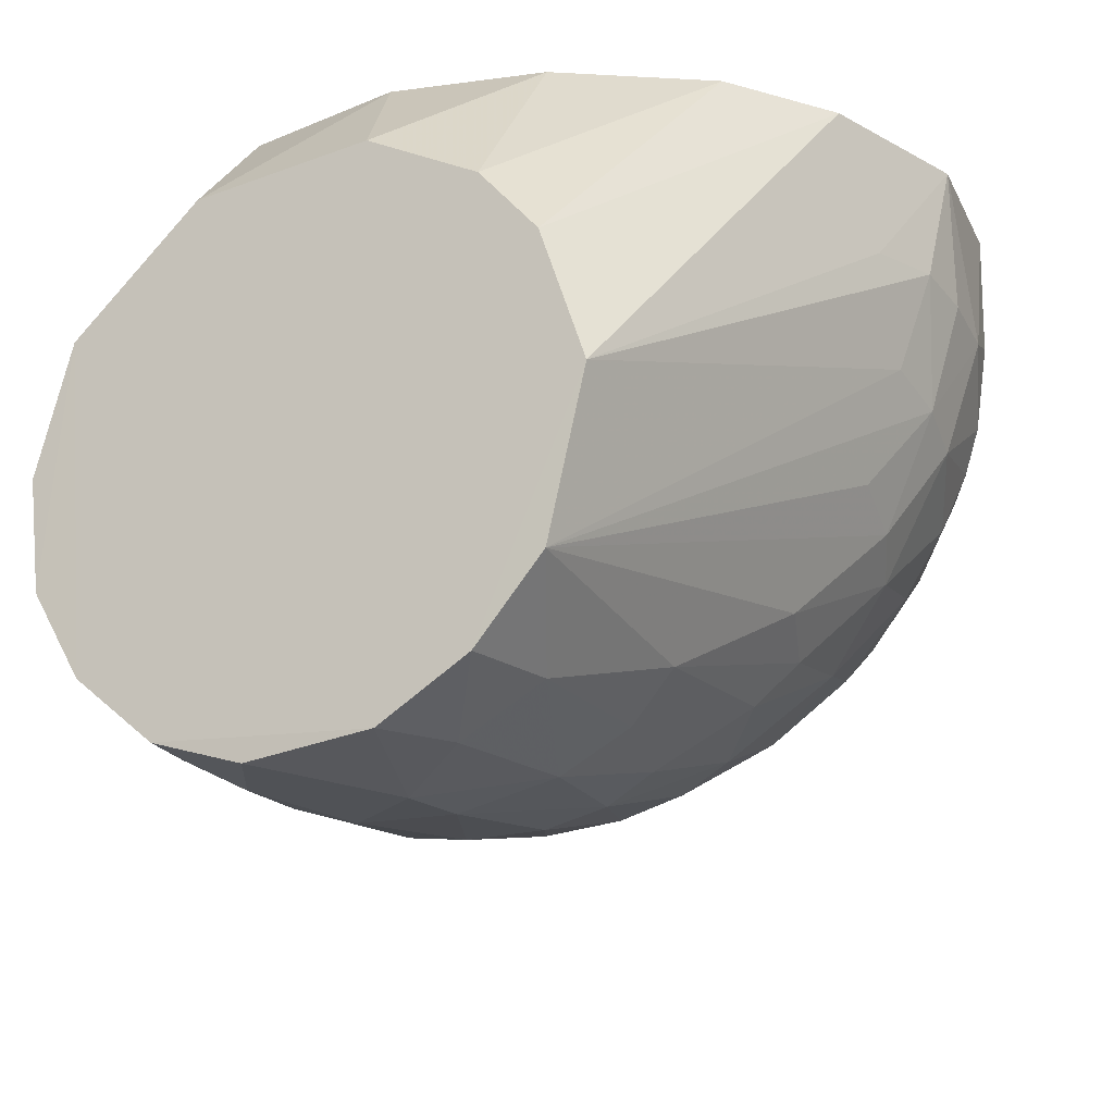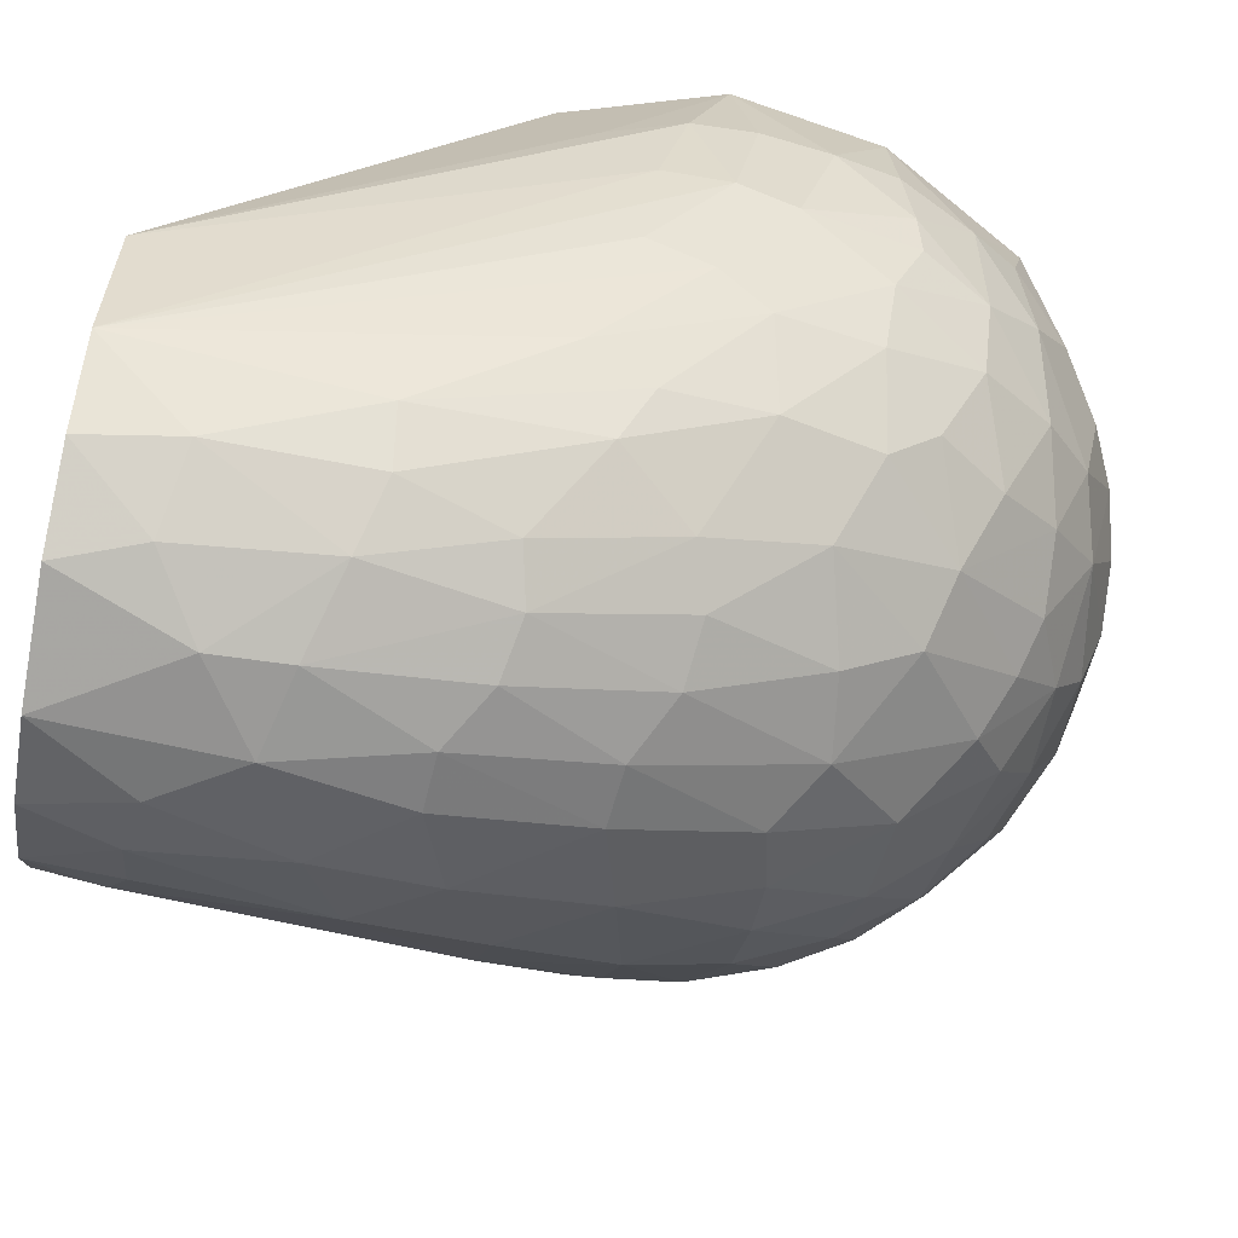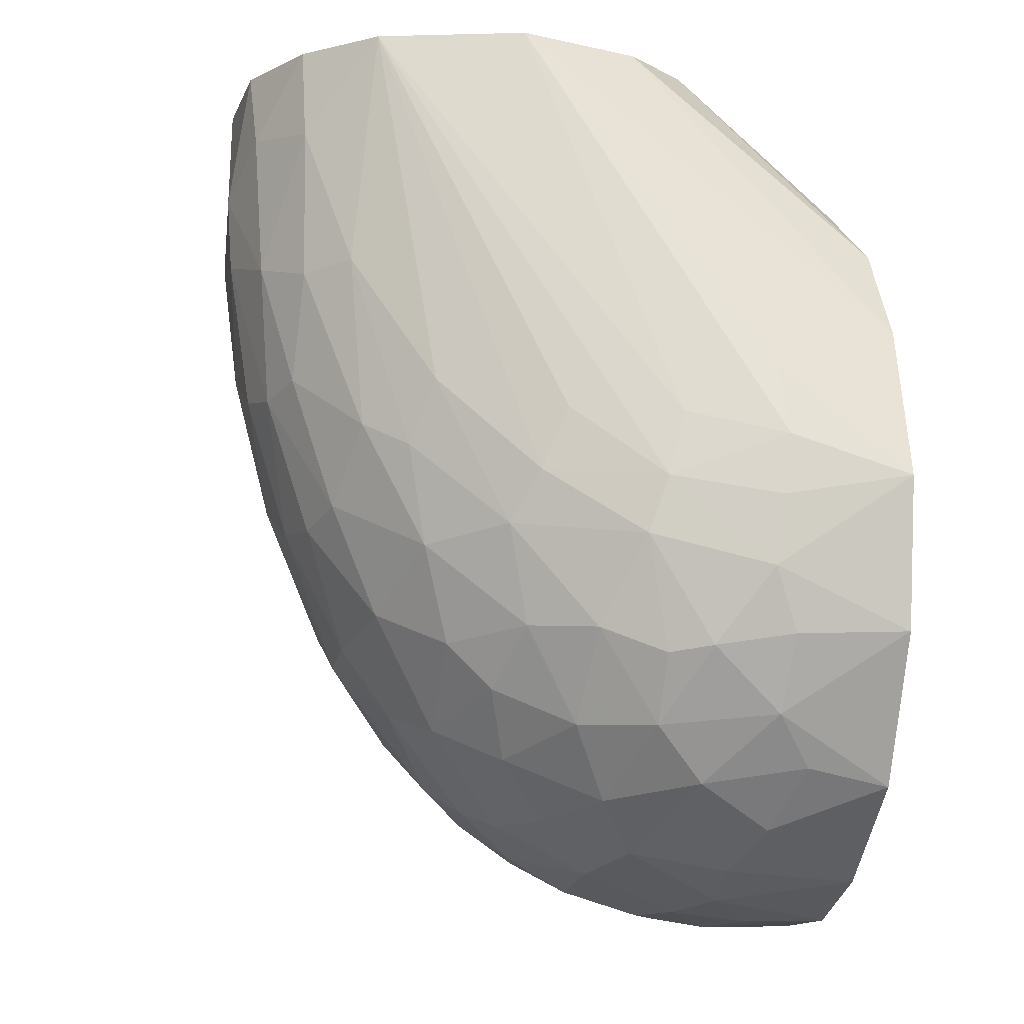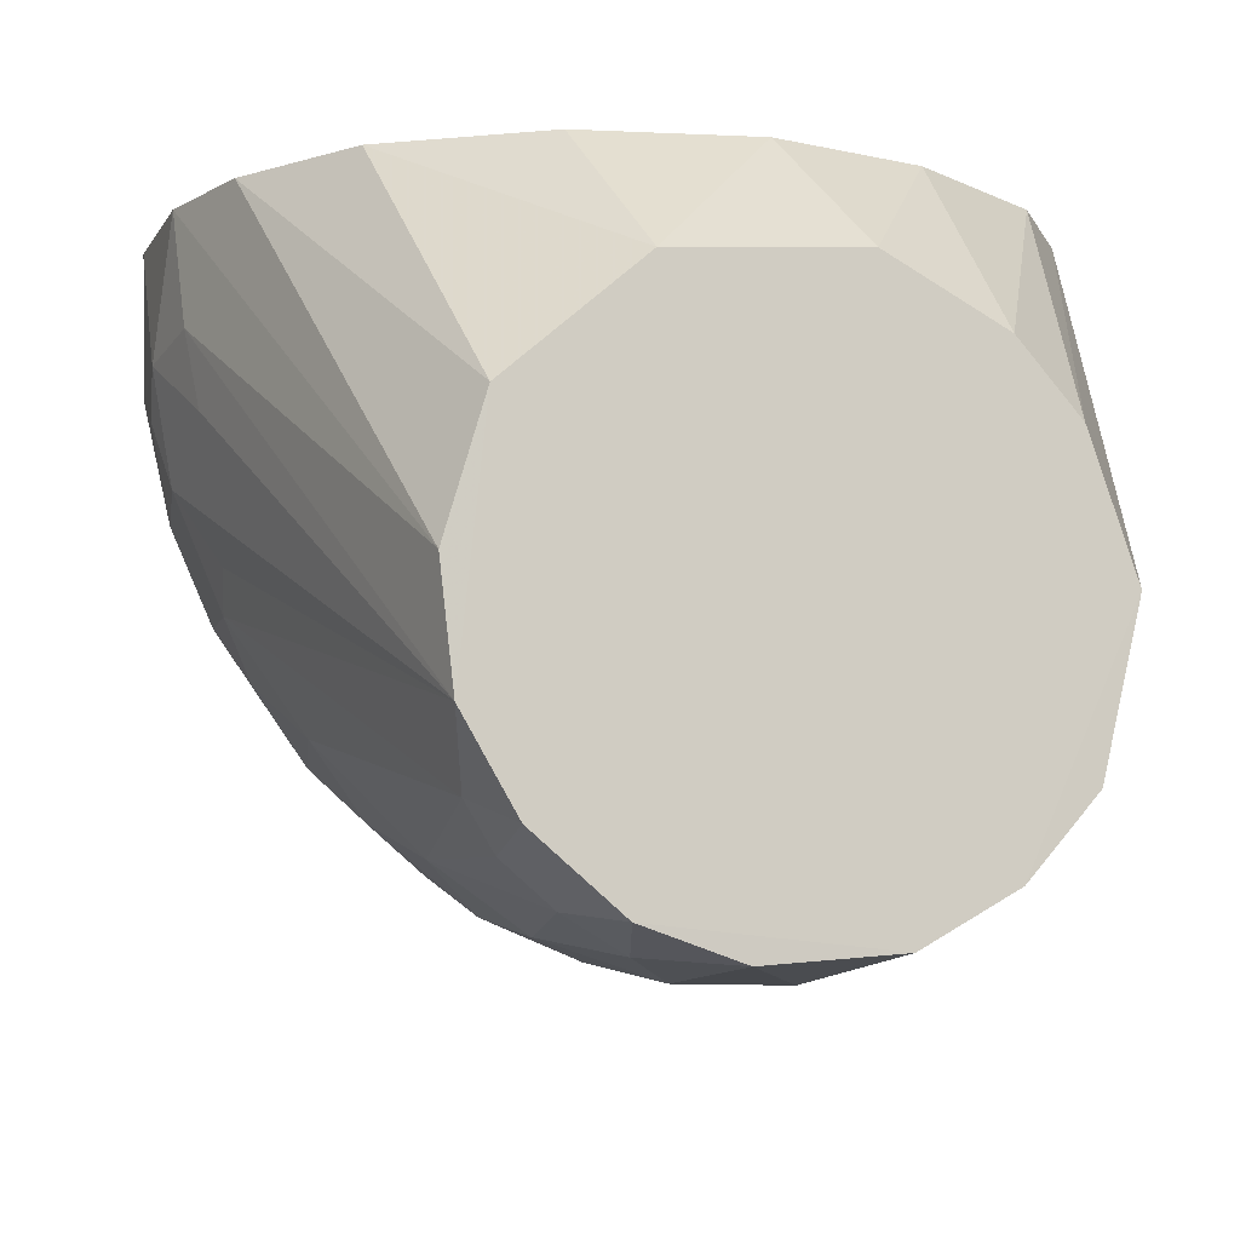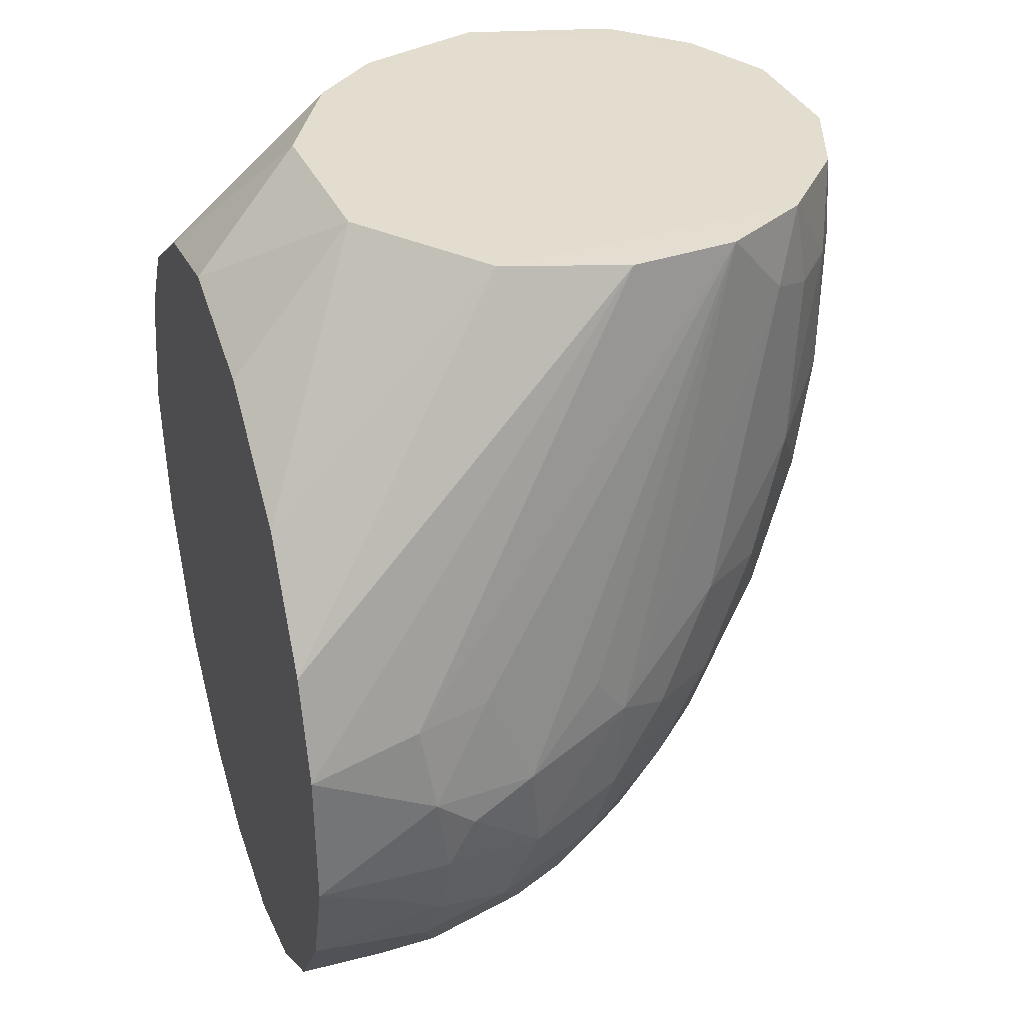
<metadata>
{"format":"obj","ext":"obj","renderer":"f3d","projection":"perspective","resolution":1024,"background":"white","views":[{"elev":-20.6,"azim":28.0,"up":"+Y"},{"elev":-69.1,"azim":79.6,"up":"+Y"},{"elev":-11.1,"azim":79.7,"up":"+Z"},{"elev":-9.1,"azim":-16.8,"up":"+Y"},{"elev":35.5,"azim":-107.6,"up":"+Z"}]}
</metadata>
<code>
v 0.05182 0.0545 0.02612
v 0.02298 0.0545 0.05334
v -0.01558 0.03605 0.074
v -0.01558 0.03605 0.074
v -0.03345 0.02038 0.074
v -0.03866 0.00272 0.07394
v -0.05791 0.03692 0.002973
v -0.02979 -0.02474 0.074
v -0.01833 -0.03435 0.074
v -0.005485 -0.03861 0.0739
v 0.01227 -0.03696 0.074
v 0.02194 -0.03026 0.02277
v 0.03395 -0.01928 0.07394
v 0.009164 -0.02087 -0.01631
v -0.006139 -0.03931 0.04768
v 0.03205 -0.008037 -0.01818
v 0.005844 -0.03966 0.05555
v 0.006071 -0.03901 0.04467
v -0.002224 -0.03187 0.006713
v -0.002102 -0.03732 0.02803
v 0.02658 -0.02918 0.03819
v -0.01833 -0.03435 0.074
v 0.02483 0.02974 0.074
v -0.01989 -0.0341 0.04109
v 0.01451 -0.03342 0.02107
v -0.03062 -0.02533 0.03554
v -0.02263 -0.03265 0.06147
v -0.02913 -0.02699 0.06097
v -0.01422 -0.03714 0.05978
v 0.01642 -0.03617 0.06233
v -0.01094 -0.03081 0.007504
v -0.0217 -0.03093 0.02424
v -0.01029 -0.03618 0.02854
v -0.03347 -0.0212 0.06357
v -0.02979 -0.02474 0.074
v 0.0268 -0.02946 0.0603
v 0.01227 -0.03696 0.074
v 0.01814 -0.03504 0.04097
v 0.0247 -0.02982 0.074
v -0.03345 0.02038 0.074
v -0.04046 0.0545 0.04248
v 0.04203 0.002081 -0.01668
v -0.03866 0.00272 0.07394
v -0.02014 0.05449 0.05451
v -0.05703 0.0545 0.01111
v -0.03686 -0.01267 0.07397
v -0.02088 -0.01803 -0.01381
v -0.02947 -0.01255 -0.01392
v -0.01173 -0.02256 -0.01185
v -0.05397 0.03571 -0.02072
v 0.04177 0.0545 0.04078
v 0.002757 0.0545 0.05842
v 0.009207 0.03806 0.074
v 0.05705 0.03463 -0.009482
v 0.03395 -0.01928 0.07394
v 0.03296 0.02041 0.074
v 0.03916 0.002375 0.074
v 0.05258 0.02678 -0.02031
v 0.03916 0.002375 0.074
v 0.03284 -0.02277 0.03901
v 0.03567 -0.01185 -0.004347
v 0.04043 -0.01107 0.01932
v 0.03222 -0.02076 0.01404
v 0.04459 -0.0009267 -0.0024
v -0.05589 0.04219 -0.01569
v 0.02299 -0.01737 -0.01293
v 0.03706 -0.01445 0.01022
v 0.01451 -0.03342 0.02107
v 0.01551 -0.02703 0.0008137
v 0.02351 -0.02413 0.003347
v 0.02194 -0.03026 0.02277
v 0.02351 -0.02413 0.003347
v 0.03205 -0.008037 -0.01818
v 0.02299 -0.01737 -0.01293
v 0.006364 -0.03584 0.02273
v 0.006782 -0.02968 0.001869
v 0.04755 0.01133 -0.0174
v 0.05784 0.03587 0.0005369
v 0.05445 0.02011 0.00336
v 0.05182 0.0545 0.02612
v 0.04755 0.01133 -0.0174
v 0.05705 0.03463 -0.009482
v 0.05853 0.0545 0.003749
v 0.05336 0.0173 -0.004805
v 0.05378 0.02251 0.01287
v 0.05724 0.03706 0.0094
v 0.04894 0.006852 0.01394
v 0.01952 -0.008247 -0.02963
v 0.01077 -0.01375 -0.0267
v 0.01154 0.00265 -0.0432
v 0.05182 0.0545 0.02612
v 0.05015 0.02064 -0.02117
v 0.05428 0.03622 0.02001
v 0.04459 -0.0009267 -0.0024
v 0.0478 0.003143 0.004949
v -0.05397 0.03571 -0.02072
v 0.04379 0.0545 -0.03905
v 0.01952 -0.008247 -0.02963
v 0.03368 -0.001702 -0.02489
v 0.03261 0.01496 -0.04071
v 0.02161 0.007692 -0.04303
v 0.02701 0.00117 -0.03453
v 0.04203 0.002081 -0.01668
v 0.03261 0.01496 -0.04071
v 0.02161 0.007692 -0.04303
v 0.02576 0.02043 -0.04787
v 0.01527 0.01602 -0.05043
v 0.04119 0.0275 -0.03875
v 0.02818 0.0346 -0.05045
v 0.03663 0.03848 -0.04498
v 0.03663 0.03848 -0.04498
v 0.03918 0.00968 -0.03037
v 0.02576 0.02043 -0.04787
v 0.04379 0.0545 -0.03905
v 0.05486 0.03801 -0.01871
v 0.05528 0.0545 -0.01807
v 0.02701 0.00117 -0.03453
v -0.02088 -0.01803 -0.01381
v 0.04119 0.0275 -0.03875
v 0.01101 0.0545 -0.05713
v 0.001369 0.006665 -0.04763
v 0.04984 0.03687 -0.0295
v 0.04481 0.02037 -0.03082
v 0.01527 0.01602 -0.05043
v 0.05015 0.02064 -0.02117
v -0.0005884 0.01587 -0.05264
v 0.05486 0.03801 -0.01871
v 0.005083 -0.001762 -0.04071
v 0.04984 0.03687 -0.0295
v 0.05258 0.02678 -0.02031
v 0.04481 0.02037 -0.03082
v 0.04984 0.03687 -0.0295
v 0.01144 0.03043 -0.05595
v 0.01527 0.01602 -0.05043
v -0.0005884 0.01587 -0.05264
v -0.002441 -0.021 -0.01779
v 0.04506 0.04222 -0.03665
v 0.02818 0.0346 -0.05045
v 0.02576 0.02043 -0.04787
v 0.01144 0.03043 -0.05595
v 0.02628 0.0545 -0.05181
v 0.01957 0.03517 -0.05446
v 0.002324 0.02674 -0.05625
v 0.0008256 0.03799 -0.05799
v 0.009338 0.04234 -0.0573
v -0.05701 0.03509 -0.009624
v 0.01154 0.00265 -0.0432
v -0.01044 0.04233 -0.05707
v -0.01255 -0.0116 -0.02869
v -0.01173 -0.02256 -0.01185
v -0.01255 -0.0116 -0.02869
v -0.02345 -0.02464 0.004052
v -0.02947 -0.01255 -0.01392
v -0.05302 0.02008 -0.0124
v -0.01094 -0.03081 0.007504
v -0.002111 -0.006198 -0.03691
v -0.02345 -0.02464 0.004052
v -0.05036 0.01065 0.01277
v -0.05302 0.02008 -0.0124
v -0.04089 -0.01018 0.01859
v -0.05762 0.05451 -0.009585
v -0.03355 -0.0198 0.01742
v -0.03854 -0.004258 -0.0135
v -0.04778 0.006627 -0.009146
v -0.04904 0.005862 0.006032
v -0.04476 -0.001747 0.002003
v -0.03743 -0.01165 0.0007029
v -0.04047 0.01242 -0.03098
v -0.04442 0.008691 -0.02116
v -0.05204 0.0545 0.02586
v -0.04046 0.0545 0.04248
v -0.05791 0.03692 0.002973
v -0.0572 0.03122 -0.00216
v -0.05192 0.0545 -0.02623
v -0.05597 0.03877 0.01539
v -0.05703 0.0545 0.01111
v -0.05499 0.02182 0.001969
v -0.05423 0.02849 0.0169
v -0.05597 0.03877 0.01539
v -0.05701 0.03509 -0.009624
v -0.05423 0.02849 0.0169
v -0.04971 0.03717 -0.02977
v -0.02562 -0.005957 -0.02797
v -0.04975 0.02466 -0.02518
v -0.03528 0.001143 -0.02627
v -0.02633 0.0545 -0.05178
v -0.04442 0.008691 -0.02116
v -0.008476 0.0003781 -0.04197
v -0.03036 0.006829 -0.03707
v -0.04112 0.0545 -0.04138
v -0.008938 0.0545 -0.05759
v -0.03854 -0.004258 -0.0135
v -0.01308 0.02071 -0.05287
v -0.02562 -0.005957 -0.02797
v -0.02527 0.02133 -0.04854
v -0.02011 0.0006466 -0.0383
v -0.04335 0.02042 -0.03278
v -0.04047 0.01242 -0.03098
v -0.04778 0.006627 -0.009146
v -0.03528 0.001143 -0.02627
v -0.02527 0.02133 -0.04854
v -0.01097 0.03231 -0.05635
v -0.01959 0.03767 -0.05458
v 0.01101 0.0545 -0.05713
v -0.04247 0.04233 -0.03969
v -0.02221 0.01049 -0.04451
v -0.0116 0.009194 -0.04763
v -0.008938 0.0545 -0.05759
v -0.01097 0.03231 -0.05635
v -0.01959 0.03767 -0.05458
v -0.04335 0.02042 -0.03278
v -0.02633 0.0545 -0.05178
v -0.03352 0.03528 -0.04707
v -0.04247 0.04233 -0.03969
v -0.04112 0.0545 -0.04138
v -0.03695 0.02212 -0.04062
v -0.03352 0.03528 -0.04707
v -0.02749 0.03555 -0.05088
v -0.04232 0.03381 -0.03916
v -0.02749 0.03555 -0.05088
v -0.04971 0.03717 -0.02977
v -0.04232 0.03381 -0.03916
f 82 78 54
f 83 78 82
f 83 82 116
f 83 116 141
f 59 53 5
f 23 2 53
f 23 53 59
f 23 59 56
f 52 53 2
f 41 44 52
f 3 53 52
f 3 52 44
f 79 54 78
f 79 13 87
f 63 21 12
f 36 13 39
f 43 5 40
f 43 46 5
f 127 82 54
f 127 54 58
f 127 58 115
f 127 116 82
f 86 79 78
f 86 78 83
f 55 59 39
f 55 39 13
f 55 13 57
f 55 57 59
f 51 23 56
f 51 91 83
f 51 52 2
f 51 2 23
f 171 44 41
f 171 41 40
f 4 3 44
f 4 44 171
f 4 171 40
f 4 40 5
f 4 5 53
f 4 53 3
f 19 75 20
f 66 74 88
f 14 74 69
f 89 88 74
f 89 74 14
f 89 14 136
f 98 16 66
f 98 66 88
f 101 102 98
f 142 109 106
f 142 120 141
f 142 141 109
f 111 97 137
f 99 16 98
f 99 98 102
f 99 102 112
f 95 79 87
f 95 87 13
f 95 13 62
f 95 62 64
f 67 63 61
f 67 64 62
f 60 36 21
f 60 21 63
f 60 63 67
f 60 67 62
f 60 62 13
f 60 13 36
f 162 26 160
f 33 20 15
f 33 15 24
f 170 43 40
f 170 40 41
f 161 176 170
f 161 170 41
f 161 41 52
f 161 52 51
f 161 51 83
f 161 83 141
f 161 141 120
f 161 120 191
f 205 214 221
f 215 214 205
f 215 205 221
f 154 173 146
f 222 221 214
f 209 202 210
f 204 120 142
f 204 142 145
f 114 97 141
f 114 141 116
f 114 116 97
f 122 119 137
f 122 137 97
f 122 97 116
f 122 115 58
f 93 86 83
f 93 83 1
f 93 1 57
f 93 57 86
f 85 86 57
f 85 57 13
f 85 13 79
f 85 79 86
f 80 51 56
f 80 56 59
f 80 59 57
f 80 57 1
f 80 1 83
f 80 83 91
f 80 91 51
f 25 68 69
f 72 66 61
f 72 61 63
f 72 63 12
f 76 14 69
f 76 69 68
f 76 68 75
f 76 75 19
f 76 19 136
f 76 136 14
f 90 101 98
f 90 98 88
f 90 88 147
f 90 124 101
f 110 109 141
f 110 141 97
f 110 97 111
f 131 58 130
f 131 81 112
f 131 112 104
f 131 104 119
f 94 64 67
f 94 67 61
f 42 94 61
f 42 99 112
f 84 92 58
f 84 58 54
f 84 54 79
f 84 79 95
f 84 95 64
f 84 64 94
f 37 11 39
f 37 39 59
f 37 59 5
f 37 10 11
f 17 11 10
f 17 10 15
f 29 24 15
f 29 15 10
f 27 22 35
f 27 26 24
f 27 24 29
f 27 29 22
f 32 33 24
f 32 24 26
f 32 26 162
f 32 162 152
f 32 152 157
f 32 157 31
f 32 31 33
f 45 170 176
f 45 176 161
f 181 178 46
f 181 46 175
f 6 175 46
f 6 46 43
f 6 43 170
f 6 170 45
f 6 45 175
f 65 161 174
f 179 178 181
f 179 181 175
f 190 215 221
f 190 221 174
f 190 174 161
f 156 89 136
f 177 158 46
f 177 46 178
f 177 173 154
f 96 65 174
f 219 222 197
f 212 215 190
f 148 209 210
f 132 122 116
f 132 116 127
f 132 127 115
f 132 115 122
f 70 72 12
f 70 12 25
f 70 25 69
f 70 69 74
f 70 74 66
f 70 66 72
f 134 143 133
f 134 133 124
f 134 124 90
f 117 100 104
f 117 104 112
f 117 112 102
f 117 102 101
f 139 113 142
f 139 142 106
f 139 106 104
f 139 104 100
f 107 113 124
f 107 124 133
f 107 133 142
f 107 142 113
f 138 106 109
f 138 109 110
f 129 131 119
f 129 119 122
f 129 122 131
f 123 131 122
f 123 122 58
f 123 58 131
f 125 131 130
f 125 130 58
f 125 58 92
f 125 81 131
f 73 42 61
f 73 61 66
f 73 66 16
f 73 16 99
f 73 99 42
f 103 42 112
f 103 112 81
f 103 94 42
f 77 84 94
f 77 94 103
f 77 103 81
f 77 81 125
f 77 125 92
f 77 92 84
f 9 37 5
f 9 35 22
f 9 22 29
f 9 29 10
f 9 10 37
f 18 17 15
f 18 15 20
f 18 20 75
f 18 75 68
f 30 36 39
f 30 39 11
f 30 11 17
f 34 35 46
f 34 160 26
f 28 27 35
f 28 35 34
f 28 34 26
f 28 26 27
f 155 31 19
f 155 19 20
f 155 20 33
f 155 33 31
f 180 65 146
f 180 146 161
f 180 161 65
f 7 179 175
f 7 175 45
f 7 161 146
f 7 146 173
f 7 173 177
f 7 177 178
f 7 178 179
f 217 220 218
f 217 222 214
f 217 214 215
f 217 215 212
f 217 212 220
f 211 197 222
f 211 222 216
f 203 218 220
f 203 220 212
f 203 212 210
f 203 210 202
f 193 203 202
f 193 202 143
f 128 147 88
f 128 88 89
f 128 89 156
f 49 47 149
f 49 31 157
f 49 157 47
f 199 164 166
f 165 177 154
f 165 154 199
f 165 199 166
f 165 166 160
f 165 160 34
f 165 34 46
f 165 46 158
f 165 158 177
f 50 154 146
f 50 146 65
f 50 65 96
f 182 96 174
f 182 174 221
f 182 221 222
f 182 222 219
f 184 96 182
f 184 182 219
f 184 219 197
f 184 154 50
f 184 50 96
f 140 133 143
f 140 145 142
f 140 142 133
f 186 212 190
f 186 190 161
f 186 161 191
f 186 191 212
f 208 148 210
f 208 210 212
f 208 212 191
f 208 191 120
f 208 120 204
f 144 148 208
f 144 208 204
f 144 204 145
f 144 145 140
f 144 140 143
f 144 143 202
f 144 202 209
f 144 209 148
f 105 139 100
f 105 100 117
f 105 117 101
f 105 101 124
f 105 124 113
f 105 113 139
f 108 138 110
f 108 110 111
f 108 111 137
f 108 137 119
f 108 119 104
f 108 104 106
f 108 106 138
f 8 9 5
f 8 5 46
f 8 46 35
f 8 35 9
f 38 30 17
f 38 17 18
f 38 18 68
f 38 68 25
f 38 12 21
f 38 21 36
f 38 36 30
f 172 7 45
f 172 45 161
f 172 161 7
f 213 217 218
f 213 218 195
f 213 195 216
f 213 216 222
f 213 222 217
f 201 193 195
f 201 195 218
f 201 218 203
f 201 203 193
f 135 143 134
f 206 195 193
f 151 156 136
f 151 136 49
f 151 49 149
f 150 49 136
f 150 136 19
f 150 19 31
f 150 31 49
f 48 157 152
f 168 197 211
f 159 154 184
f 71 38 25
f 71 25 12
f 71 12 38
f 121 135 134
f 121 134 90
f 121 90 147
f 121 147 128
f 121 128 156
f 183 48 200
f 183 149 47
f 167 152 162
f 167 162 160
f 167 160 166
f 167 166 164
f 169 164 199
f 169 199 154
f 198 168 211
f 198 211 216
f 198 216 168
f 189 168 216
f 189 216 195
f 189 195 206
f 189 206 196
f 189 196 183
f 189 183 200
f 188 121 156
f 188 156 151
f 188 151 149
f 188 149 196
f 194 183 196
f 194 196 149
f 194 149 183
f 118 183 47
f 118 47 157
f 118 157 48
f 118 48 183
f 185 169 168
f 185 168 189
f 185 189 200
f 185 200 169
f 163 169 200
f 163 200 48
f 163 167 164
f 187 169 154
f 187 154 159
f 187 159 184
f 187 184 197
f 187 197 168
f 187 168 169
f 207 188 196
f 207 196 206
f 207 206 193
f 207 121 188
f 153 163 48
f 153 48 152
f 153 152 167
f 153 167 163
f 192 163 164
f 192 164 169
f 192 169 163
f 126 207 193
f 126 193 143
f 126 143 135
f 126 135 121
f 126 121 207

</code>
